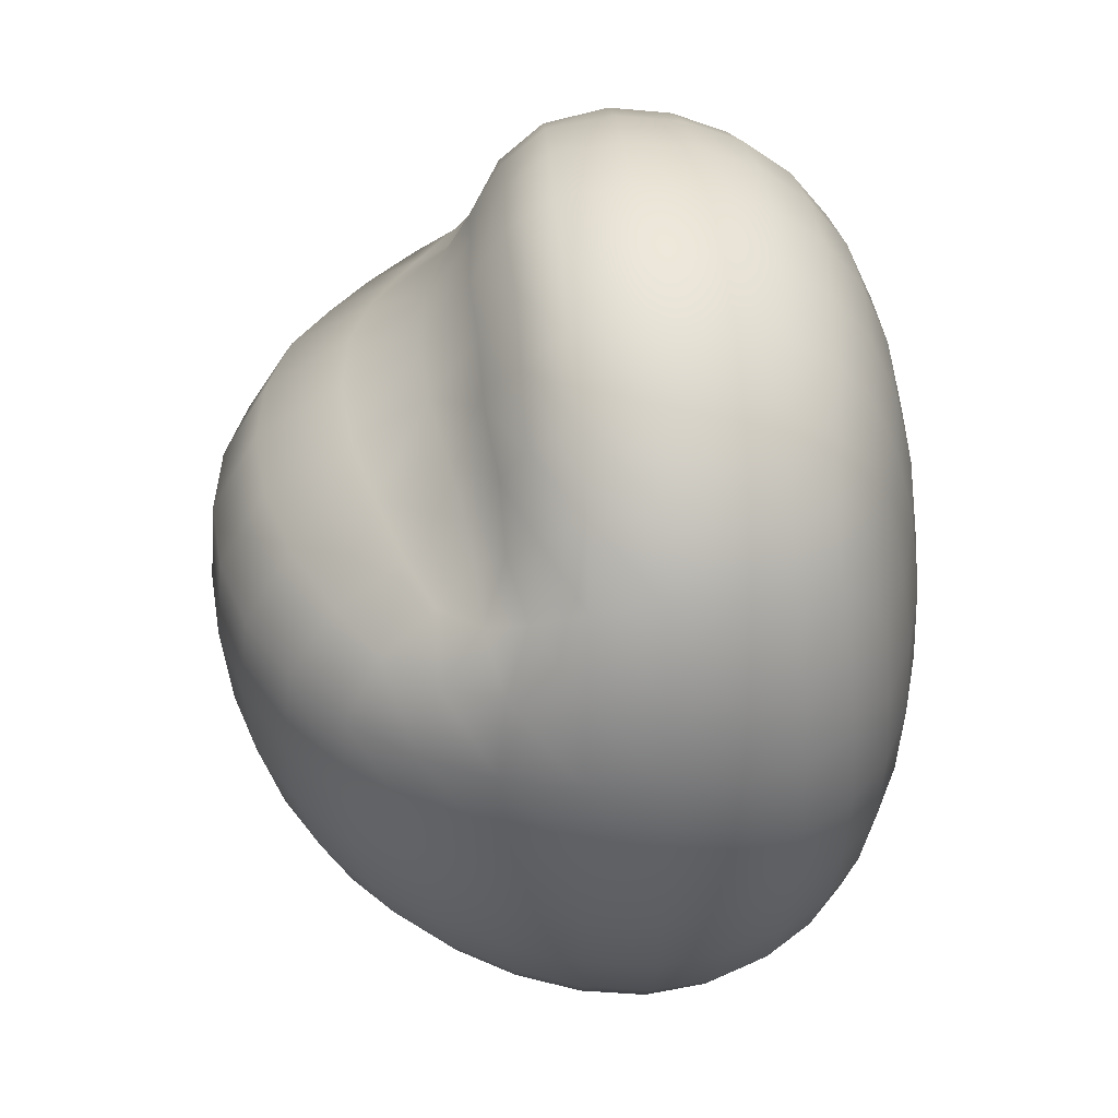
<metadata>
{"format":"obj","ext":"obj","renderer":"f3d","projection":"perspective","resolution":1024,"background":"white","views":[{"elev":42.2,"azim":-94.1,"up":"+Y"}]}
</metadata>
<code>
v  0.01 0.0015 0.0015
v  0.01 -0.0015 0.0015
v  0.01 -0.0015 -0.0015
v  0.01 0.0015 -0.0015
v  0.015 0.015 -0.015
v  0.015 -0.015 -0.015
v  0.015 0.015 0.015
v  0.015 -0.015 0.015
v  0 0 -0
o SandWorldHomeMeltIce000
g SandWorldHomeMeltIce000
f 1 2 3 4
f 5 4 3 6
f 7 1 4 5
f 2 8 6 3
f 1 7 8 2
f 9 7 5
f 9 5 6
f 9 6 8
f 9 8 7
v  -216.1 -158.5 -114.6
v  -219.9 -161.4 -153.7
v  -185.7 -200.6 -115.4
v  -177.3 -191.5 -82.09
v  -205.5 -151.9 -80.45
v  -237.9 -109.5 -113.2
v  -242 -111.5 -153.7
v  -189 -204.2 -153.7
v  -165.2 -178.4 -55.6
v  -189 -143.5 -52.62
v  -225.6 -105.4 -77.34
v  -255.3 -56.93 -153.7
v  -251 -55.93 -111.7
v  -216.1 -158.5 -195.6
v  -237.9 -109.5 -197.3
v  -185.7 -200.6 -194.7
v  -153.4 -165.7 -38.87
v  -165.2 -138.8 -31.25
v  -177.3 -98.33 -23.6
v  -205.5 -100.8 -47.33
v  -237.9 -53.92 -74.57
v  -259.8 0 -153.7
v  -251 -55.93 -198.9
v  -255.3 0 -111
v  -225.6 -105.4 -241.7
v  -205.5 -151.9 -237.6
v  -177.3 -191.5 -235.4
v  -185.7 -50.91 -18.38
v  -216.1 -51.92 -43.25
v  -242 0 -73.26
v  -255.3 0 -199.8
v  -237.9 -53.92 -245.4
v  -251 55.93 -111.7
v  -237.9 53.92 -74.57
v  -165.2 -178.4 -271.9
v  -189 -143.5 -276.3
v  -189 0 -16.35
v  -219.9 0 -41.52
v  -216.1 51.92 -43.25
v  -255.3 56.93 -153.7
v  -225.6 105.4 -77.34
v  -237.9 109.5 -113.2
v  -205.5 100.8 -47.33
v  -153.4 -165.7 -297.3
v  -165.2 -138.8 -309.5
v  -205.5 -100.8 -284.2
v  -185.7 50.91 -18.38
v  -251 55.93 -198.9
v  -189 143.5 -52.62
v  -205.5 151.9 -80.45
v  -177.3 98.33 -23.6
v  -177.3 -98.33 -322.2
v  -216.1 -51.92 -290.5
v  -237.9 109.5 -197.3
v  -225.6 102.6 -240
v  -237.9 53.92 -245.4
v  -242 0 -247.1
v  -165.2 138.8 -31.25
v  -185.7 -50.91 -331.2
v  -219.9 0 -293.1
v  -242 111.5 -153.7
v  -205.5 138.8 -225.7
v  -216.1 154.8 -194.2
v  -189 123.2 -250.2
v  -205.5 94.99 -276.2
v  -216.1 51.92 -290.5
v  -153.4 165.7 -38.87
v  -189 0 -334.7
v  -185.7 50.91 -330.2
v  -216.1 158.5 -114.6
v  -219.9 161.4 -153.7
v  -165.2 116.7 -275.4
v  -177.3 92.82 -307.8
v  -132.8 204.1 -52.62
v  -165.2 178.4 -55.6
v  -128.5 178.4 -31.25
v  -185.7 200.6 -115.4
v  -177.3 191.5 -82.09
v  -189 204.2 -153.7
v  -185.7 194.4 -192.1
v  -153.4 138 -252.5
v  -91.04 191.5 -23.6
v  -149.4 237.5 -153.7
v  -146.8 233.4 -114.6
v  -140.7 222 -80.45
v  -146.8 229.6 -194.2
v  -140.7 208 -222.3
v  -177.3 174.4 -218.7
v  -165.2 153.5 -235.9
v  -128.5 150.7 -257.1
v  -132.8 124.7 -291.4
v  -93.29 222 -47.33
v  -47.14 200.6 -18.38
v  -132.8 181.4 -237.3
v  -91.04 163.8 -264.6
v  -93.29 135.9 -306.4
v  -140.7 98.11 -332.6
v  -97.58 243.7 -77.34
v  -48.07 233.4 -43.25
v  0 204.2 -16.35
v  -93.29 200.6 -243.3
v  -47.14 172.9 -273.5
v  -97.58 105.4 -357.2
v  -48.07 144 -319.5
v  -146.8 51.92 -361.6
v  -101.4 256.9 -113.2
v  48.07 233.4 -43.25
v  0 237.5 -41.52
v  47.14 200.6 -18.38
v  -97.58 233.6 -222.9
v  -149.4 0 -368.4
v  -101.4 53.92 -387.3
v  -103.2 261.4 -153.7
v  91.04 191.5 -23.6
v  93.29 222 -47.33
v  -101.4 255.3 -196
v  -49.93 250 -223.3
v  -48.07 214.6 -243.9
v  -51.79 270.7 -196.6
v  -52.71 275.8 -153.7
v  132.8 204.1 -52.62
v  128.5 178.4 -31.25
v  0 254.9 -225.8
v  0 219 -246.9
v  0 176.5 -277.1
v  -146.8 -51.92 -364.2
v  -51.79 271 -111.7
v  153.4 165.7 -38.87
v  48.07 214.6 -243.9
v  49.93 250 -223.3
v  -103.2 0 -393.3
v  -101.4 -53.92 -388.6
v  -140.7 -100.8 -352.5
v  -49.93 256.9 -74.57
v  0 147.3 -324.2
v  -49.93 109.5 -372.5
v  -52.71 0 -408.5
v  -97.58 -105.4 -374.8
v  -51.79 -55.93 -403.5
v  -132.8 -143.5 -334.7
v  47.14 172.9 -273.5
v  48.07 144 -319.5
v  0 0 -413.7
v  -51.79 55.93 -402.9
v  0 -56.93 -408.5
v  -49.93 -109.5 -388.6
v  -128.5 -178.4 -309.5
v  -132.8 -204.1 -276.3
v  0 56.93 -408.1
v  0 111.5 -377.7
v  51.79 -55.93 -403.5
v  49.93 -109.5 -388.6
v  0 -111.5 -393.3
v  -93.29 -151.9 -352.5
v  -48.07 -158.5 -364.2
v  -140.7 -222 -237.6
v  51.79 55.93 -402.9
v  49.93 109.5 -372.5
v  48.07 -158.5 -364.2
v  0 -161.4 -368.4
v  -47.14 -200.6 -331.2
v  -91.04 -191.5 -322.2
v  -146.8 -233.4 -195.6
v  52.71 0 -408.5
v  47.14 -200.6 -331.2
v  0 -204.2 -334.7
v  -149.4 -237.5 -153.7
v  93.29 135.9 -306.4
v  97.58 105.4 -357.2
v  0 -237.5 -293.1
v  -93.29 -222 -284.2
v  93.29 200.6 -243.3
v  91.04 163.8 -264.6
v  101.4 53.92 -387.3
v  -48.07 -233.4 -290.5
v  -97.58 -243.7 -241.7
v  -49.93 -256.9 -245.4
v  -146.8 -233.4 -114.6
v  -140.7 -222 -80.45
v  97.58 233.6 -222.9
v  0 -261.4 -247.1
v  -101.4 -256.9 -197.3
v  -103.2 -261.4 -153.7
v  -101.4 -256.9 -113.2
v  -132.8 -204.1 -52.62
v  132.8 181.4 -237.3
v  140.7 208 -222.3
v  48.07 -233.4 -290.5
v  -52.71 -275.8 -153.7
v  -51.79 -271 -198.9
v  128.5 150.7 -257.1
v  91.04 -191.5 -322.2
v  93.29 -222 -284.2
v  49.93 -256.9 -245.4
v  -128.5 -178.4 -31.25
v  -132.8 -143.5 -16.37
v  93.29 -151.9 -352.5
v  128.5 -178.4 -309.5
v  0 -275.8 -199.8
v  -93.29 -222 -47.33
v  -91.04 -191.5 -23.6
v  -93.29 -151.9 -6.449
v  -140.7 -100.8 -6.449
v  97.58 -105.4 -374.8
v  132.8 -143.5 -334.7
v  0 -280.6 -153.7
v  -97.58 -243.7 -77.34
v  -146.8 -51.92 -0.2567
v  140.7 -100.8 -352.5
v  101.4 -53.92 -388.6
v  165.2 -138.8 -309.5
v  153.4 -165.7 -297.3
v  -51.79 -271 -111.7
v  -149.4 0 1.941
v  177.3 -98.33 -322.2
v  146.8 -51.92 -364.2
v  103.2 0 -393.3
v  132.8 -204.1 -276.3
v  165.2 -178.4 -271.9
v  0 -275.8 -111
v  -49.93 -256.9 -74.57
v  185.7 -50.91 -331.2
v  149.4 0 -368.4
v  146.8 51.92 -361.6
v  177.3 -191.5 -235.4
v  140.7 -222 -237.6
v  97.58 -243.7 -241.7
v  -48.07 -233.4 -43.25
v  -146.8 51.92 -0.2567
v  189 0 -334.7
v  140.7 98.11 -332.6
v  146.8 -233.4 -195.6
v  185.7 -200.6 -194.7
v  51.79 -271 -198.9
v  -47.14 -200.6 -18.38
v  -103.2 0 14.32
v  -140.7 100.8 -6.449
v  185.7 50.91 -330.2
v  189 -204.2 -153.7
v  149.4 -237.5 -153.7
v  -48.07 -158.5 -0.2567
v  -132.8 143.5 -16.37
v  -101.4 53.92 12.03
v  177.3 92.82 -307.8
v  185.7 -200.6 -115.4
v  -97.58 -105.4 5.177
v  -49.93 -109.5 12.03
v  -52.71 0 21.48
v  -101.4 -53.92 12.03
v  -97.58 105.4 5.177
v  132.8 124.7 -291.4
v  165.2 116.7 -275.4
v  -93.29 151.9 -6.449
v  -51.79 -55.93 19.15
v  -51.79 55.93 19.15
v  -49.93 109.5 12.03
v  153.4 138 -252.5
v  -48.07 158.5 -0.2567
v  0 -56.93 21.48
v  0 0 23.83
v  0 56.93 21.48
v  0 111.5 14.32
v  165.2 153.5 -235.9
v  189 123.2 -250.2
v  0 161.4 1.941
v  0 -111.5 14.32
v  48.07 158.5 -0.2567
v  49.93 109.5 12.03
v  177.3 174.4 -218.7
v  205.5 94.99 -276.2
v  0 -161.4 1.941
v  185.7 194.4 -192.1
v  146.8 229.6 -194.2
v  216.1 51.92 -290.5
v  0 -204.2 -16.35
v  51.79 55.93 19.15
v  101.4 255.3 -196
v  219.9 0 -293.1
v  93.29 151.9 -6.449
v  0 -237.5 -41.52
v  97.58 105.4 5.177
v  51.79 270.7 -196.6
v  103.2 261.4 -153.7
v  149.4 237.5 -153.7
v  132.8 143.5 -16.37
v  0 -261.4 -73.26
v  0 275.6 -197.8
v  189 204.2 -153.7
v  216.1 -51.92 -290.5
v  165.2 138.8 -31.25
v  140.7 100.8 -6.449
v  49.93 -256.9 -74.57
v  0 280.6 -153.7
v  242 0 -247.1
v  205.5 -100.8 -284.2
v  177.3 98.33 -23.6
v  101.4 53.92 12.03
v  48.07 -233.4 -43.25
v  52.71 275.8 -153.7
v  237.9 53.92 -245.4
v  146.8 51.92 -0.2567
v  185.7 50.91 -18.38
v  47.14 -200.6 -18.38
v  0 275.8 -111
v  51.79 271 -111.7
v  225.6 102.6 -240
v  149.4 0 1.941
v  189 0 -16.35
v  48.07 -158.5 -0.2567
v  0 261.4 -73.26
v  101.4 256.9 -113.2
v  205.5 138.8 -225.7
v  185.7 -50.91 -18.38
v  52.71 0 21.48
v  103.2 0 14.32
v  49.93 -109.5 12.03
v  146.8 233.4 -114.6
v  146.8 -51.92 -0.2567
v  177.3 -98.33 -23.6
v  51.79 -55.93 19.15
v  91.04 -191.5 -23.6
v  93.29 -151.9 -6.449
v  185.7 200.6 -115.4
v  216.1 154.8 -194.2
v  140.7 -100.8 -6.449
v  165.2 -138.8 -31.25
v  219.9 161.4 -153.7
v  237.9 109.5 -197.3
v  242 111.5 -153.7
v  101.4 -53.92 12.03
v  132.8 -143.5 -16.37
v  153.4 -165.7 -38.87
v  97.58 -105.4 5.177
v  216.1 158.5 -114.6
v  251 55.93 -198.9
v  255.3 56.93 -153.7
v  237.9 109.5 -113.2
v  128.5 -178.4 -31.25
v  132.8 -204.1 -52.62
v  165.2 -178.4 -55.6
v  177.3 191.5 -82.09
v  205.5 151.9 -80.45
v  259.8 0 -153.7
v  251 55.93 -111.7
v  255.3 0 -199.8
v  177.3 -191.5 -82.09
v  189 143.5 -52.62
v  225.6 105.4 -77.34
v  165.2 178.4 -55.6
v  237.9 -53.92 -245.4
v  251 -55.93 -198.9
v  93.29 -222 -47.33
v  140.7 -222 -80.45
v  146.8 -233.4 -114.6
v  140.7 222 -80.45
v  205.5 100.8 -47.33
v  237.9 53.92 -74.57
v  255.3 0 -111
v  97.58 -243.7 -77.34
v  103.2 -261.4 -153.7
v  51.79 -271 -111.7
v  101.4 -256.9 -113.2
v  101.4 -256.9 -197.3
v  97.58 243.7 -77.34
v  52.71 -275.8 -153.7
v  216.1 51.92 -43.25
v  49.93 256.9 -74.57
v  219.9 0 -41.52
v  242 0 -73.26
v  216.1 -51.92 -43.25
v  237.9 -53.92 -74.57
v  251 -55.93 -111.7
v  205.5 -100.8 -47.33
v  225.6 -105.4 -77.34
v  255.3 -56.93 -153.7
v  237.9 -109.5 -113.2
v  189 -143.5 -52.62
v  205.5 -151.9 -80.45
v  242 -111.5 -153.7
v  237.9 -109.5 -197.3
v  216.1 -158.5 -114.6
v  225.6 -105.4 -241.7
v  219.9 -161.4 -153.7
v  216.1 -158.5 -195.6
v  205.5 -151.9 -237.6
v  189 -143.5 -276.3
o pCube23__MeltIce00
g pCube23__MeltIce00
f 10 11 12
f 10 12 13
f 10 13 14
f 10 14 15
f 10 15 16
f 10 16 11
f 12 11 17
f 13 18 14
f 14 19 20
f 14 18 19
f 14 20 15
f 15 21 16
f 15 22 21
f 15 20 22
f 16 23 11
f 16 24 23
f 16 21 24
f 17 11 25
f 18 26 19
f 19 26 27
f 19 27 28
f 19 28 29
f 19 29 20
f 20 29 30
f 20 30 22
f 21 31 32
f 21 32 24
f 21 22 31
f 22 33 31
f 22 30 33
f 24 34 35
f 24 35 23
f 24 32 34
f 25 11 23
f 25 23 36
f 28 37 29
f 29 38 30
f 29 37 38
f 30 38 39
f 30 39 33
f 32 31 40
f 32 40 41
f 32 41 34
f 33 42 31
f 33 39 43
f 33 43 42
f 36 35 44
f 36 23 35
f 35 45 44
f 35 34 45
f 37 46 38
f 38 46 47
f 38 47 39
f 39 48 43
f 39 47 48
f 42 49 31
f 42 43 50
f 42 50 51
f 42 51 49
f 43 52 50
f 43 48 52
f 44 45 53
f 45 54 53
f 45 34 55
f 45 55 54
f 46 48 47
f 46 56 48
f 48 56 52
f 31 57 40
f 31 49 57
f 50 58 59
f 50 52 58
f 50 59 51
f 52 60 58
f 52 56 60
f 54 55 61
f 34 41 55
f 55 62 61
f 55 41 62
f 57 49 63
f 57 63 64
f 57 64 65
f 57 65 40
f 40 65 66
f 40 66 41
f 60 67 58
f 61 62 68
f 41 66 62
f 62 69 68
f 62 66 69
f 49 51 70
f 49 70 63
f 63 71 64
f 63 72 71
f 63 70 72
f 64 73 74
f 64 71 73
f 64 74 65
f 65 75 66
f 65 74 75
f 66 75 69
f 67 76 58
f 68 69 77
f 69 78 77
f 69 75 78
f 51 79 70
f 51 59 79
f 70 79 80
f 70 80 72
f 74 81 82
f 74 73 81
f 74 82 75
f 75 82 78
f 76 83 84
f 76 85 83
f 76 84 58
f 58 84 59
f 79 86 80
f 79 59 87
f 79 87 86
f 59 84 87
f 80 86 88
f 80 88 89
f 80 89 72
f 81 73 90
f 84 83 87
f 85 91 83
f 86 92 88
f 86 93 92
f 86 87 94
f 86 94 93
f 87 83 94
f 88 95 89
f 88 92 95
f 89 96 97
f 89 95 96
f 89 97 72
f 72 97 71
f 73 98 90
f 73 71 98
f 90 98 99
f 90 100 81
f 90 99 100
f 91 101 83
f 91 102 101
f 97 103 98
f 97 96 103
f 97 98 71
f 98 103 99
f 99 103 104
f 99 104 105
f 99 105 100
f 100 105 106
f 100 106 82
f 100 82 81
f 101 107 94
f 101 94 83
f 101 108 107
f 101 102 108
f 102 109 108
f 103 96 110
f 103 110 104
f 104 110 111
f 104 111 105
f 105 112 106
f 105 113 112
f 105 111 113
f 82 106 78
f 106 114 78
f 106 112 114
f 94 107 115
f 94 115 93
f 109 116 117
f 109 118 116
f 109 117 108
f 96 119 110
f 96 95 119
f 78 114 77
f 114 120 77
f 114 112 121
f 114 121 120
f 93 115 122
f 93 122 92
f 118 123 124
f 118 124 116
f 95 92 125
f 95 125 119
f 119 125 126
f 119 127 110
f 119 126 127
f 77 120 68
f 92 122 125
f 122 128 125
f 122 129 128
f 122 115 129
f 123 130 124
f 123 131 130
f 125 128 126
f 126 128 132
f 126 132 133
f 126 133 127
f 127 133 134
f 127 134 111
f 127 111 110
f 68 120 135
f 68 135 61
f 115 136 129
f 115 107 136
f 131 137 130
f 133 138 134
f 133 132 139
f 133 139 138
f 111 134 113
f 120 140 135
f 120 121 140
f 135 140 141
f 135 141 142
f 135 142 61
f 61 142 54
f 107 108 143
f 107 143 136
f 113 134 144
f 113 144 145
f 113 145 112
f 140 146 141
f 140 121 146
f 141 147 142
f 141 148 147
f 141 146 148
f 142 149 54
f 142 147 149
f 54 149 53
f 108 117 143
f 134 138 150
f 134 151 144
f 134 150 151
f 112 145 121
f 146 152 148
f 146 153 152
f 146 121 153
f 148 152 154
f 148 154 155
f 148 155 147
f 53 149 156
f 53 157 44
f 53 156 157
f 121 145 153
f 153 158 152
f 153 145 159
f 153 159 158
f 154 152 160
f 154 161 162
f 154 160 161
f 154 162 155
f 155 163 147
f 155 164 163
f 155 162 164
f 44 165 36
f 44 157 165
f 145 144 159
f 158 166 152
f 158 159 166
f 159 167 166
f 159 144 167
f 162 168 169
f 162 161 168
f 162 169 164
f 147 163 149
f 164 169 170
f 164 170 171
f 164 171 163
f 36 172 25
f 36 165 172
f 144 151 167
f 152 166 173
f 152 173 160
f 169 174 175
f 169 168 174
f 169 175 170
f 149 163 156
f 25 176 17
f 25 172 176
f 151 150 177
f 151 177 178
f 151 178 167
f 175 174 179
f 175 179 170
f 163 171 156
f 156 171 180
f 156 180 157
f 17 176 12
f 150 181 182
f 150 138 181
f 150 182 177
f 167 178 183
f 167 183 166
f 170 179 184
f 170 184 171
f 171 184 180
f 180 185 157
f 180 186 185
f 180 184 186
f 157 185 165
f 12 176 187
f 12 188 13
f 12 187 188
f 138 139 189
f 138 189 181
f 166 183 173
f 184 179 190
f 184 190 186
f 165 185 191
f 165 191 172
f 176 192 187
f 176 172 192
f 187 192 193
f 187 193 188
f 13 194 18
f 13 188 194
f 181 195 182
f 181 189 196
f 181 196 195
f 179 174 197
f 179 197 190
f 172 191 192
f 192 198 193
f 192 191 198
f 191 199 198
f 191 185 199
f 18 194 26
f 182 195 200
f 182 200 177
f 174 168 201
f 174 201 197
f 197 201 202
f 197 202 203
f 197 203 190
f 185 186 199
f 26 194 204
f 26 205 27
f 26 204 205
f 168 161 206
f 168 206 201
f 201 206 207
f 201 207 202
f 190 203 208
f 190 208 186
f 186 208 199
f 194 188 209
f 194 209 210
f 194 210 204
f 204 210 211
f 204 211 205
f 27 212 28
f 27 205 212
f 161 213 206
f 161 160 213
f 206 214 207
f 206 213 214
f 199 208 215
f 199 215 198
f 188 216 209
f 188 193 216
f 28 217 37
f 28 212 217
f 213 218 214
f 213 160 219
f 213 219 218
f 160 173 219
f 214 220 221
f 214 221 207
f 214 218 220
f 198 215 222
f 198 222 193
f 193 222 216
f 37 223 46
f 37 217 223
f 218 224 220
f 218 225 224
f 218 219 225
f 219 173 226
f 219 226 225
f 173 183 226
f 221 227 207
f 221 228 227
f 207 227 202
f 222 215 229
f 222 229 230
f 222 230 216
f 46 223 56
f 224 225 231
f 225 232 231
f 225 226 232
f 226 183 232
f 183 233 232
f 183 178 233
f 228 234 235
f 228 235 227
f 202 227 236
f 202 236 203
f 216 237 209
f 216 230 237
f 56 223 238
f 56 238 60
f 231 232 239
f 232 233 239
f 178 177 240
f 178 240 233
f 234 241 235
f 234 242 241
f 203 243 208
f 203 236 243
f 209 244 210
f 209 237 244
f 223 245 238
f 223 217 245
f 60 246 67
f 60 238 246
f 239 233 247
f 242 248 249
f 242 249 241
f 208 243 215
f 210 250 211
f 210 244 250
f 67 251 76
f 67 246 251
f 238 245 252
f 238 252 246
f 233 240 247
f 247 240 253
f 248 254 249
f 211 255 205
f 211 256 255
f 211 250 256
f 76 251 85
f 245 257 252
f 245 258 257
f 245 217 258
f 246 259 251
f 246 252 259
f 240 260 253
f 240 177 260
f 253 260 261
f 205 255 212
f 85 262 91
f 85 251 262
f 217 212 258
f 258 263 257
f 258 255 263
f 258 212 255
f 251 259 262
f 259 264 265
f 259 252 264
f 259 265 262
f 177 200 260
f 260 200 266
f 260 266 261
f 262 267 91
f 262 265 267
f 91 267 102
f 255 256 263
f 263 268 269
f 263 269 257
f 263 256 268
f 265 270 271
f 265 264 270
f 265 271 267
f 252 257 264
f 200 272 266
f 200 195 272
f 266 273 261
f 266 272 273
f 267 274 102
f 267 271 274
f 102 274 109
f 256 250 275
f 256 275 268
f 257 269 264
f 271 276 274
f 271 277 276
f 271 270 277
f 195 196 278
f 195 278 272
f 261 279 253
f 261 273 279
f 274 118 109
f 274 276 118
f 250 244 280
f 250 280 275
f 264 269 270
f 196 281 278
f 196 282 281
f 196 189 282
f 253 283 247
f 253 279 283
f 118 276 123
f 244 237 284
f 244 284 280
f 270 269 285
f 270 285 277
f 189 139 286
f 189 286 282
f 247 287 239
f 247 283 287
f 276 277 288
f 276 288 123
f 123 288 131
f 237 289 284
f 237 230 289
f 277 290 288
f 277 285 290
f 139 291 286
f 139 132 291
f 286 291 292
f 286 292 293
f 286 293 282
f 239 287 231
f 288 294 131
f 288 290 294
f 131 294 137
f 230 229 295
f 230 295 289
f 132 296 291
f 132 128 296
f 282 293 297
f 282 297 281
f 231 287 298
f 231 298 224
f 137 294 299
f 294 290 300
f 294 300 299
f 295 301 289
f 295 229 301
f 296 302 291
f 296 128 302
f 128 129 302
f 287 303 298
f 287 283 303
f 224 304 220
f 224 298 304
f 299 300 305
f 290 285 306
f 290 306 300
f 289 307 284
f 289 301 307
f 291 302 308
f 291 308 292
f 129 136 302
f 283 279 309
f 283 309 303
f 305 310 311
f 305 300 310
f 284 307 312
f 284 312 280
f 136 313 302
f 136 143 313
f 302 314 308
f 302 313 314
f 279 273 315
f 279 315 309
f 311 316 317
f 311 310 316
f 300 306 310
f 280 312 318
f 280 318 275
f 143 117 319
f 143 319 313
f 308 320 292
f 308 314 320
f 273 272 321
f 273 321 315
f 317 316 322
f 306 323 324
f 306 285 323
f 306 324 310
f 275 325 268
f 275 318 325
f 292 326 293
f 292 320 326
f 272 278 321
f 322 316 327
f 322 327 328
f 285 269 323
f 310 324 316
f 268 329 269
f 268 325 329
f 318 312 330
f 318 330 331
f 318 331 325
f 293 332 297
f 293 326 332
f 278 333 321
f 278 281 333
f 316 324 327
f 328 334 335
f 328 327 334
f 269 329 323
f 297 336 281
f 297 332 336
f 321 337 315
f 321 333 337
f 281 336 333
f 333 336 338
f 333 338 337
f 324 339 327
f 324 323 339
f 335 340 341
f 335 334 340
f 327 339 334
f 334 342 340
f 334 339 342
f 323 329 339
f 336 332 343
f 336 343 338
f 337 344 315
f 337 338 345
f 337 345 344
f 315 344 309
f 338 346 345
f 338 343 346
f 339 329 342
f 340 347 341
f 340 342 331
f 340 331 347
f 341 348 349
f 341 347 348
f 342 329 325
f 342 325 331
f 343 332 350
f 343 350 351
f 343 351 346
f 345 352 344
f 345 353 352
f 345 346 353
f 309 354 303
f 309 344 354
f 347 330 348
f 347 331 330
f 349 348 355
f 351 356 357
f 351 350 358
f 351 358 356
f 351 357 346
f 303 359 298
f 303 354 359
f 344 352 354
f 354 352 360
f 354 360 359
f 330 361 348
f 330 312 361
f 355 348 362
f 355 362 254
f 358 130 137
f 358 350 130
f 358 137 356
f 346 357 353
f 298 359 304
f 348 361 362
f 312 307 361
f 254 363 249
f 254 362 363
f 130 350 364
f 130 364 124
f 137 299 356
f 350 332 364
f 357 356 365
f 357 365 366
f 357 366 353
f 353 367 352
f 353 366 367
f 307 301 368
f 307 368 361
f 249 369 241
f 249 363 369
f 299 305 356
f 332 326 364
f 301 370 368
f 301 229 370
f 361 368 362
f 368 370 371
f 368 371 362
f 241 369 372
f 241 372 235
f 363 362 371
f 363 371 369
f 305 365 356
f 305 311 365
f 326 320 364
f 364 373 124
f 364 320 373
f 229 215 370
f 370 215 374
f 370 374 371
f 371 374 369
f 235 236 227
f 235 372 236
f 365 375 366
f 365 311 375
f 311 317 375
f 320 314 373
f 124 373 116
f 373 314 376
f 373 376 116
f 215 243 374
f 374 372 369
f 374 243 372
f 236 372 243
f 375 317 377
f 375 377 378
f 375 378 366
f 366 378 367
f 317 379 377
f 317 322 379
f 314 313 376
f 116 376 117
f 376 313 319
f 376 319 117
f 377 379 378
f 378 380 367
f 378 379 380
f 367 381 352
f 367 380 381
f 379 322 382
f 379 382 380
f 322 328 382
f 380 383 381
f 380 382 383
f 381 384 352
f 381 383 385
f 381 385 384
f 352 384 360
f 382 386 383
f 382 328 386
f 328 335 386
f 383 386 387
f 383 387 385
f 384 385 388
f 384 388 389
f 384 389 360
f 385 390 388
f 385 387 390
f 360 389 391
f 360 391 359
f 386 335 341
f 386 341 349
f 386 349 387
f 387 349 355
f 387 355 390
f 388 390 392
f 388 393 389
f 388 392 393
f 389 394 391
f 389 393 394
f 390 254 392
f 390 355 254
f 391 395 304
f 391 394 395
f 391 304 359
f 392 254 248
f 392 248 242
f 392 242 393
f 393 242 234
f 393 234 394
f 394 234 228
f 394 228 395
f 395 228 221
f 395 221 220
f 395 220 304

</code>
